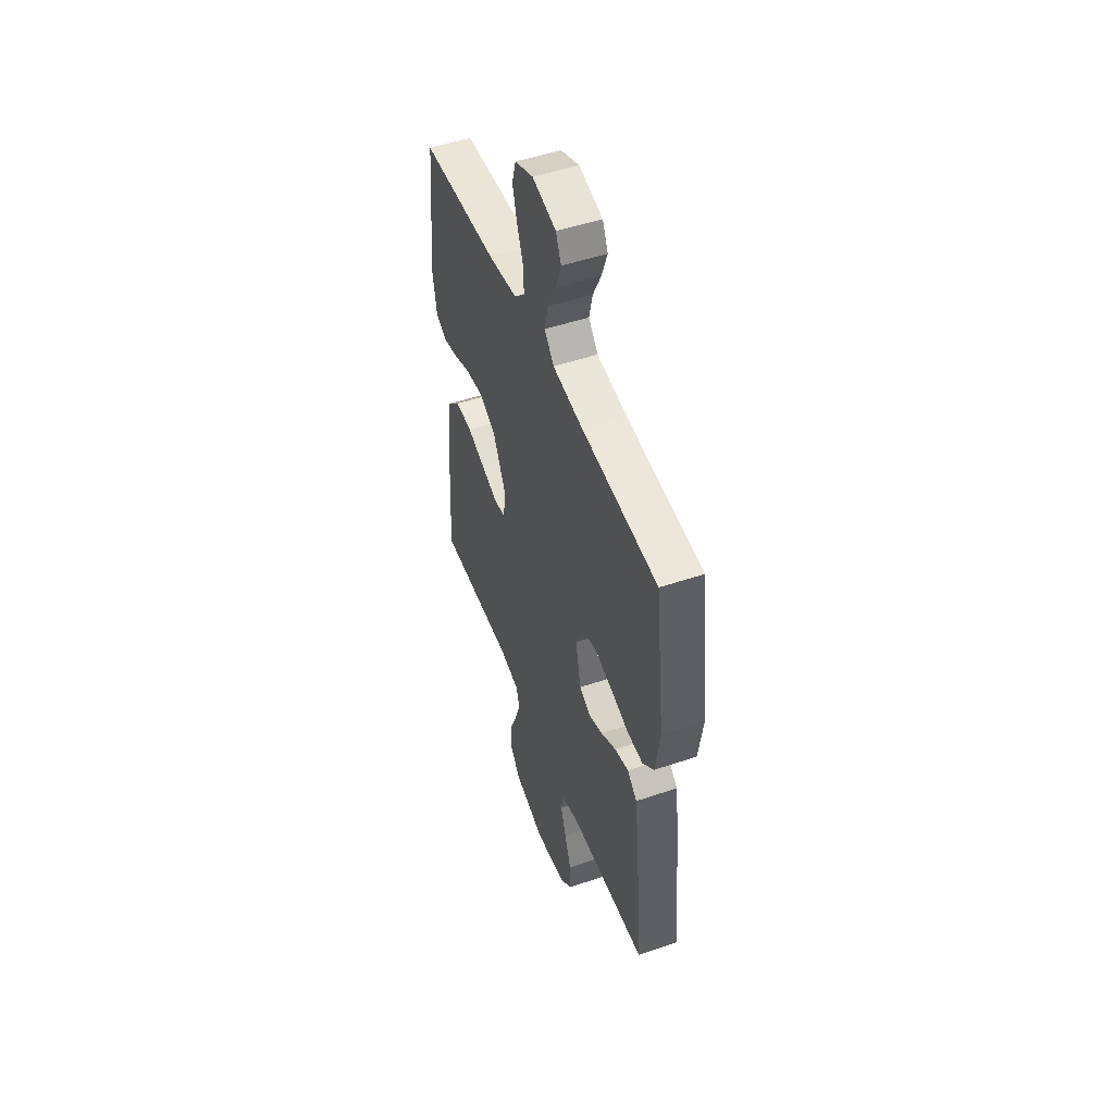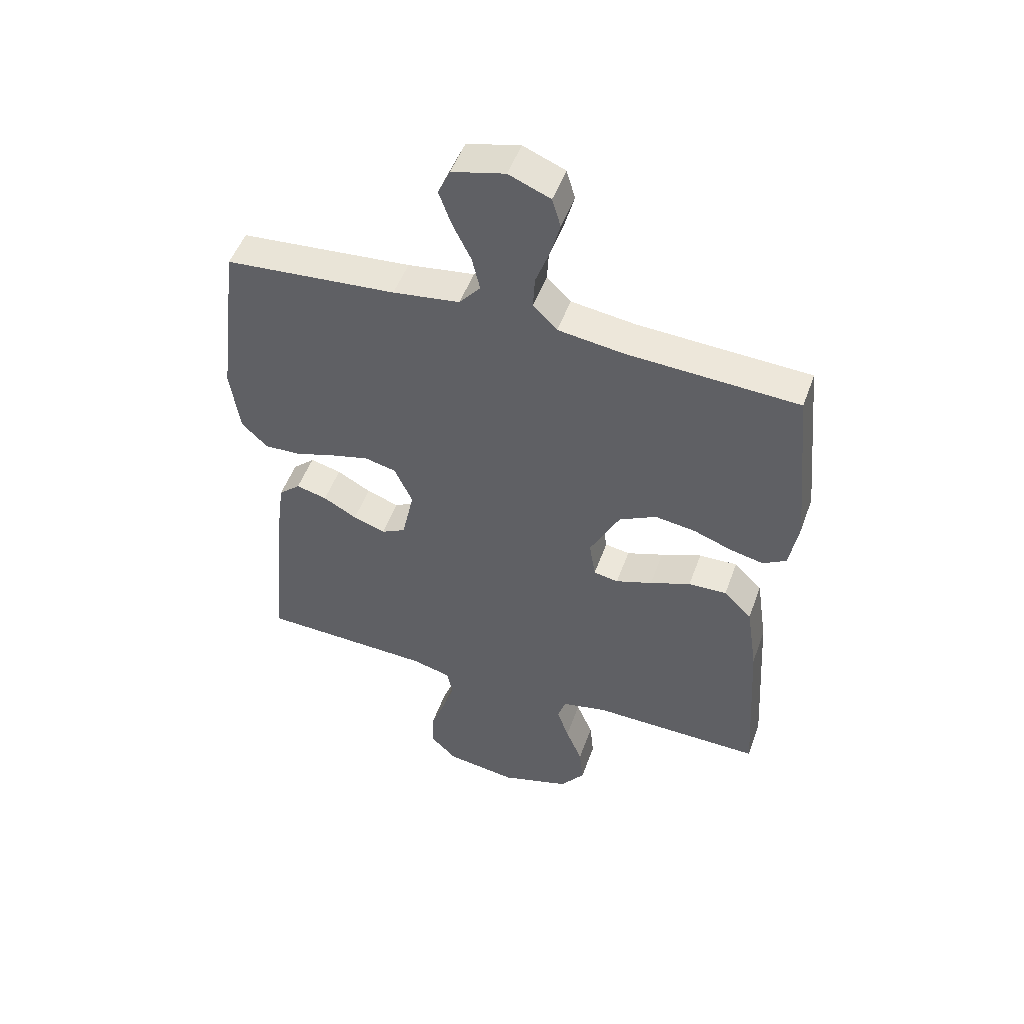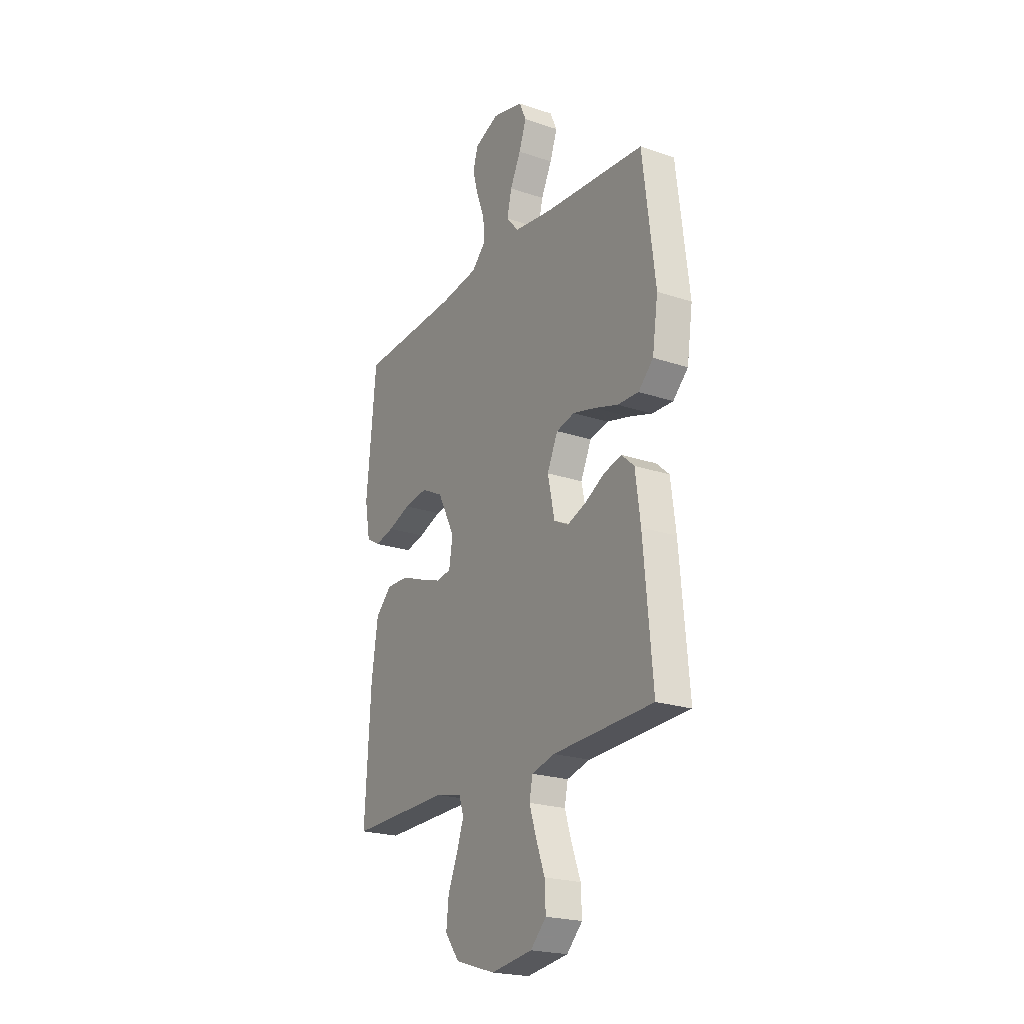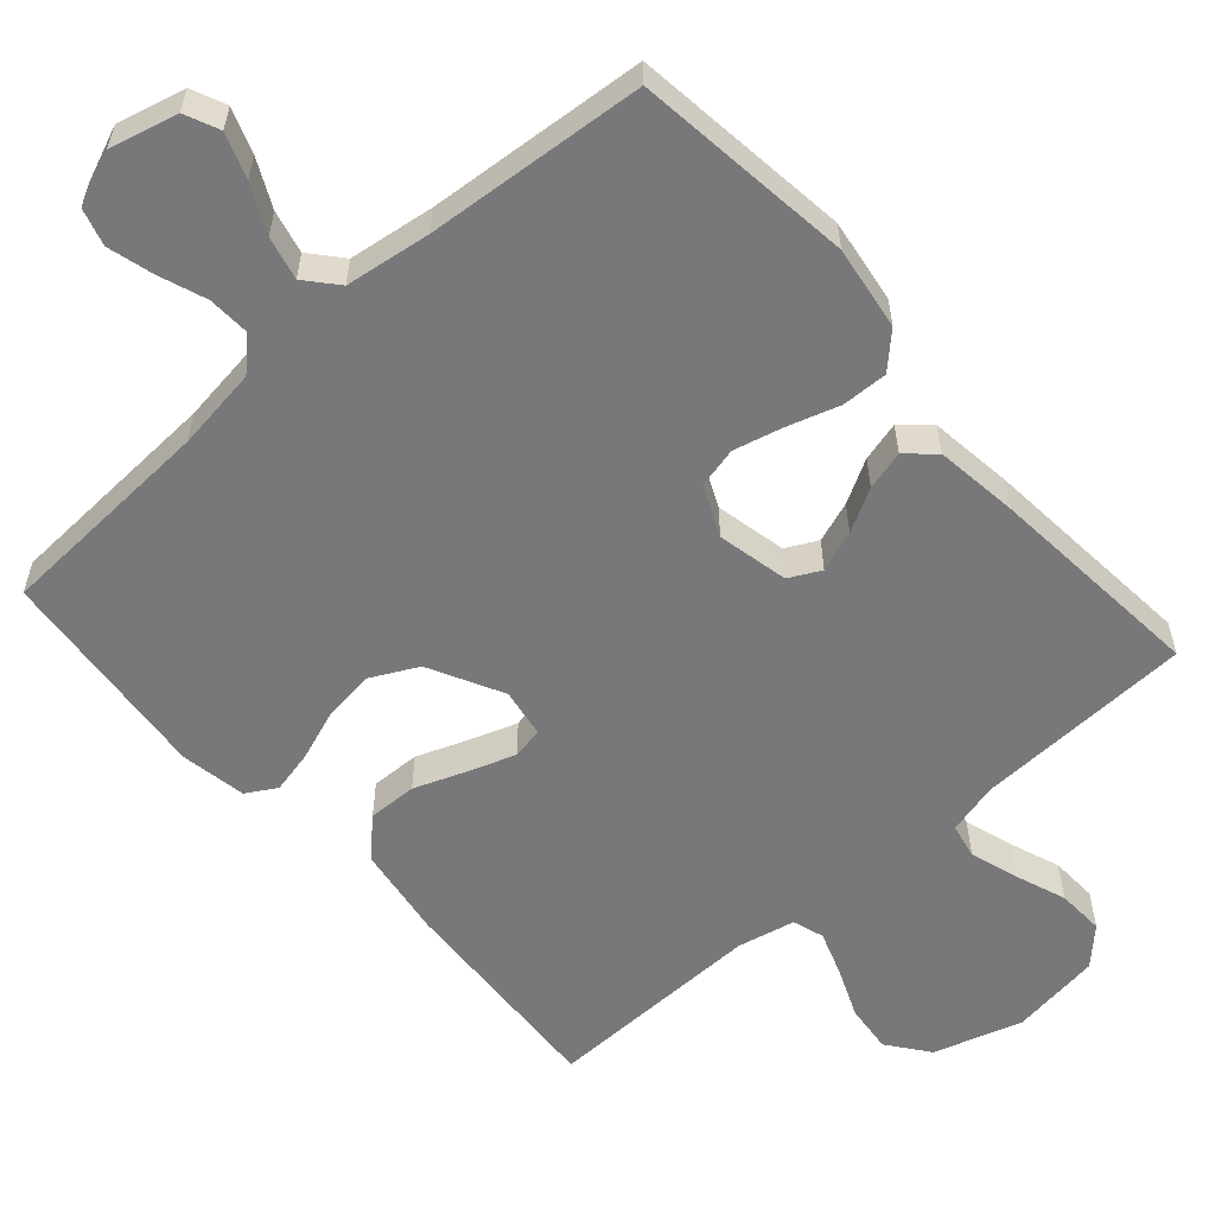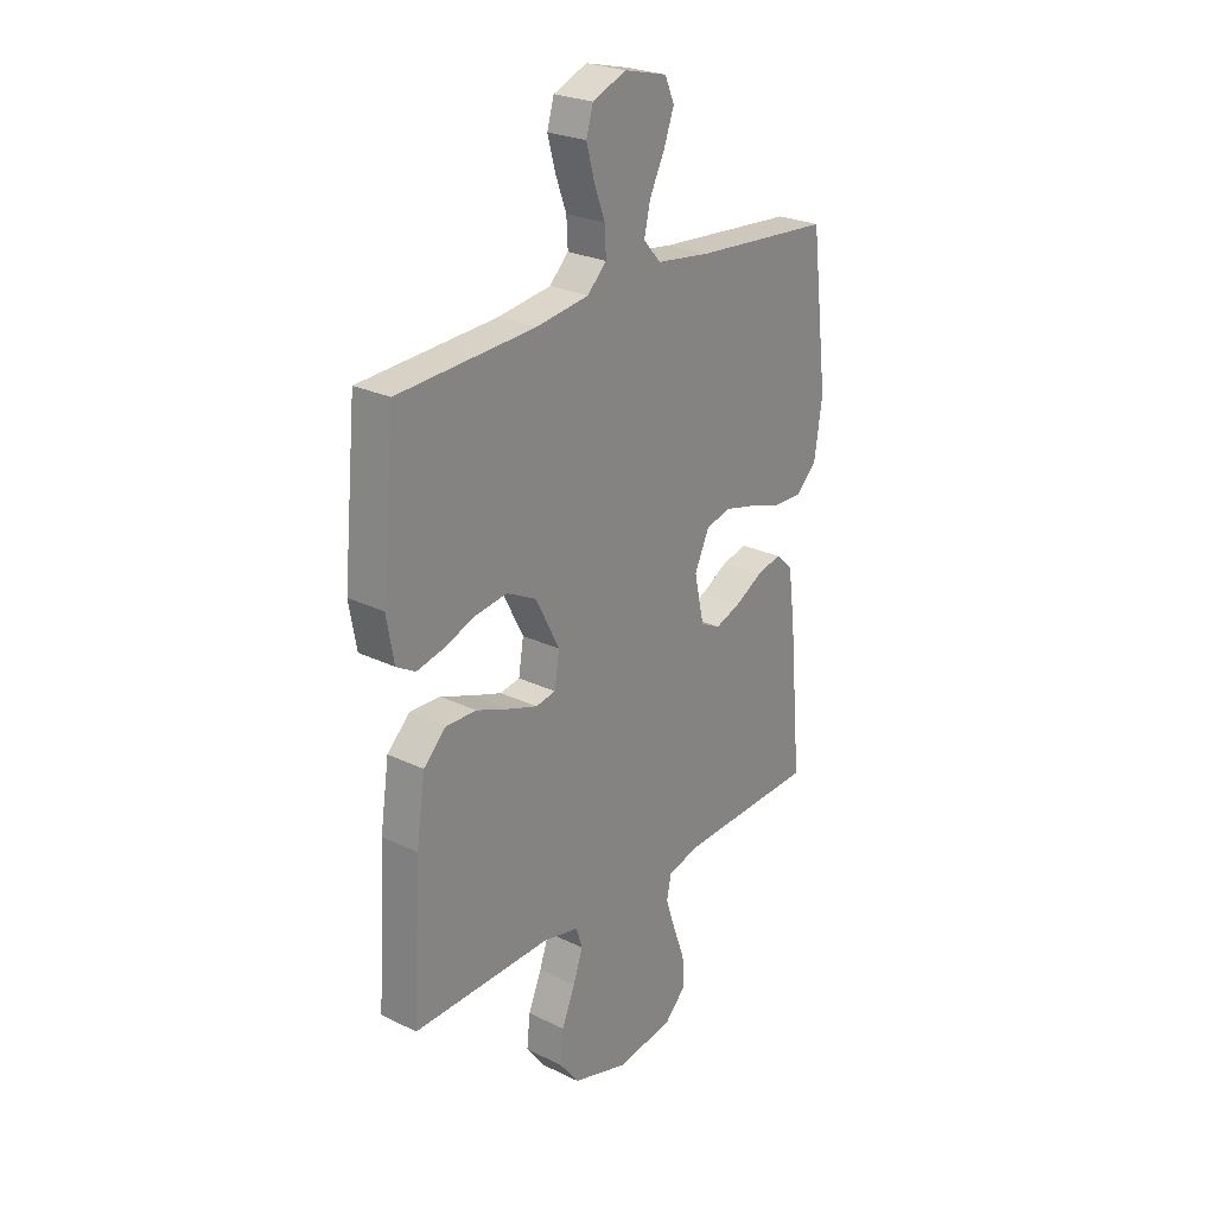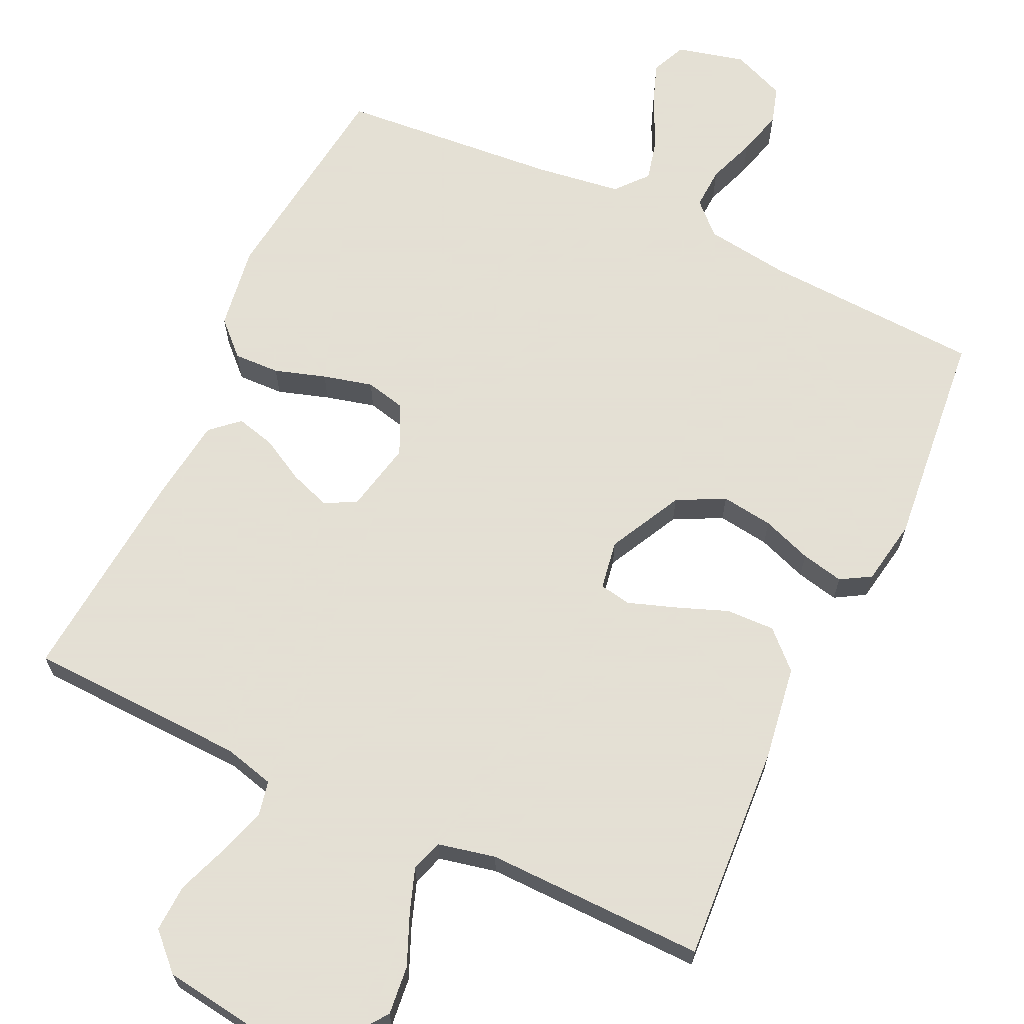
<metadata>
{"format":"obj","ext":"obj","renderer":"f3d","projection":"perspective","resolution":1024,"background":"white","views":[{"elev":50.0,"azim":69.5,"up":"+Z"},{"elev":50.0,"azim":-160.6,"up":"+Z"},{"elev":-22.0,"azim":59.4,"up":"+Z"},{"elev":-57.5,"azim":41.4,"up":"+Y"},{"elev":25.3,"azim":-51.9,"up":"+Z"},{"elev":66.2,"azim":-155.0,"up":"+Y"}]}
</metadata>
<code>
v 0.5 0.07 -0.5
v 0.2 0.07 -0.512
v 0.131 0.07 -0.53
v 0.121 0.07 -0.578
v 0.142 0.07 -0.643
v 0.168 0.07 -0.713
v 0.171 0.07 -0.778
v 0.124 0.07 -0.825
v 0 0.07 -0.843
v -0.121 0.07 -0.806
v -0.164 0.07 -0.75
v -0.157 0.07 -0.683
v -0.128 0.07 -0.614
v -0.107 0.07 -0.554
v -0.121 0.07 -0.511
v -0.2 0.07 -0.494
v -0.5 0.07 -0.5
v -0.482 0.07 -0.2
v -0.463 0.07 -0.072
v -0.414 0.07 -0.024
v -0.347 0.07 -0.026
v -0.276 0.07 -0.053
v -0.212 0.07 -0.075
v -0.169 0.07 -0.067
v -0.158 0.07 0
v -0.21 0.07 0.101
v -0.275 0.07 0.134
v -0.346 0.07 0.124
v -0.414 0.07 0.099
v -0.472 0.07 0.086
v -0.513 0.07 0.11
v -0.529 0.07 0.2
v -0.5 0.07 0.5
v -0.2 0.07 0.516
v -0.086 0.07 0.532
v -0.044 0.07 0.573
v -0.047 0.07 0.63
v -0.071 0.07 0.695
v -0.088 0.07 0.757
v -0.073 0.07 0.808
v 0 0.07 0.838
v 0.093 0.07 0.815
v 0.114 0.07 0.768
v 0.092 0.07 0.707
v 0.06 0.07 0.642
v 0.046 0.07 0.583
v 0.083 0.07 0.54
v 0.2 0.07 0.524
v 0.5 0.07 0.5
v 0.537 0.07 0.2
v 0.52 0.07 0.085
v 0.475 0.07 0.041
v 0.412 0.07 0.043
v 0.342 0.07 0.065
v 0.274 0.07 0.082
v 0.219 0.07 0.069
v 0.187 0.07 0
v 0.208 0.07 -0.097
v 0.251 0.07 -0.119
v 0.307 0.07 -0.099
v 0.366 0.07 -0.066
v 0.42 0.07 -0.052
v 0.458 0.07 -0.086
v 0.473 0.07 -0.2
v 0.5 0 -0.5
v 0.2 0 -0.512
v 0.131 0 -0.53
v 0.121 0 -0.578
v 0.142 0 -0.643
v 0.168 0 -0.713
v 0.171 0 -0.778
v 0.124 0 -0.825
v 0 0 -0.843
v -0.121 0 -0.806
v -0.164 0 -0.75
v -0.157 0 -0.683
v -0.128 0 -0.614
v -0.107 0 -0.554
v -0.121 0 -0.511
v -0.2 0 -0.494
v -0.5 0 -0.5
v -0.482 0 -0.2
v -0.463 0 -0.072
v -0.414 0 -0.024
v -0.347 0 -0.026
v -0.276 0 -0.053
v -0.212 0 -0.075
v -0.169 0 -0.067
v -0.158 0 0
v -0.21 0 0.101
v -0.275 0 0.134
v -0.346 0 0.124
v -0.414 0 0.099
v -0.472 0 0.086
v -0.513 0 0.11
v -0.529 0 0.2
v -0.5 0 0.5
v -0.2 0 0.516
v -0.086 0 0.532
v -0.044 0 0.573
v -0.047 0 0.63
v -0.071 0 0.695
v -0.088 0 0.757
v -0.073 0 0.808
v 0 0 0.838
v 0.093 0 0.815
v 0.114 0 0.768
v 0.092 0 0.707
v 0.06 0 0.642
v 0.046 0 0.583
v 0.083 0 0.54
v 0.2 0 0.524
v 0.5 0 0.5
v 0.537 0 0.2
v 0.52 0 0.085
v 0.475 0 0.041
v 0.412 0 0.043
v 0.342 0 0.065
v 0.274 0 0.082
v 0.219 0 0.069
v 0.187 0 0
v 0.208 0 -0.097
v 0.251 0 -0.119
v 0.307 0 -0.099
v 0.366 0 -0.066
v 0.42 0 -0.052
v 0.458 0 -0.086
v 0.473 0 -0.2
f 64 1 2
f 63 64 2
f 62 63 2
f 61 62 2
f 60 61 2
f 59 60 2 3
f 58 59 3
f 57 58 3 4
f 52 53 54
f 51 52 54
f 50 51 54
f 49 50 54
f 48 49 54
f 47 48 54 55
f 46 47 55 56
f 43 44 45
f 42 43 45
f 41 42 45
f 40 41 45
f 39 40 45
f 38 39 45
f 37 38 45
f 36 37 45 46
f 46 56 57
f 36 46 57
f 35 36 57
f 32 33 34
f 31 32 34
f 30 31 34
f 29 30 34
f 28 29 34
f 27 28 34 35
f 20 21 22
f 19 20 22
f 18 19 22
f 17 18 22
f 16 17 22
f 15 16 22 23
f 14 15 23 24
f 11 12 13
f 10 11 13
f 9 10 13
f 8 9 13
f 7 8 13
f 6 7 13
f 5 6 13
f 4 5 13 14
f 14 24 25
f 4 14 25
f 57 4 25
f 26 27 35 57
f 25 26 57
f 66 65 128
f 66 128 127
f 66 127 126
f 66 126 125
f 66 125 124
f 67 66 124 123
f 67 123 122
f 68 67 122 121
f 118 117 116
f 118 116 115
f 118 115 114
f 118 114 113
f 118 113 112
f 119 118 112 111
f 120 119 111 110
f 109 108 107
f 109 107 106
f 109 106 105
f 109 105 104
f 109 104 103
f 109 103 102
f 109 102 101
f 110 109 101 100
f 121 120 110
f 121 110 100
f 121 100 99
f 98 97 96
f 98 96 95
f 98 95 94
f 98 94 93
f 98 93 92
f 99 98 92 91
f 86 85 84
f 86 84 83
f 86 83 82
f 86 82 81
f 86 81 80
f 87 86 80 79
f 88 87 79 78
f 77 76 75
f 77 75 74
f 77 74 73
f 77 73 72
f 77 72 71
f 77 71 70
f 77 70 69
f 78 77 69 68
f 89 88 78
f 89 78 68
f 89 68 121
f 121 99 91 90
f 121 90 89
f 1 65 66 2
f 2 66 67 3
f 3 67 68 4
f 4 68 69 5
f 5 69 70 6
f 6 70 71 7
f 7 71 72 8
f 8 72 73 9
f 9 73 74 10
f 10 74 75 11
f 11 75 76 12
f 12 76 77 13
f 13 77 78 14
f 14 78 79 15
f 15 79 80 16
f 16 80 81 17
f 17 81 82 18
f 18 82 83 19
f 19 83 84 20
f 20 84 85 21
f 21 85 86 22
f 22 86 87 23
f 23 87 88 24
f 24 88 89 25
f 25 89 90 26
f 26 90 91 27
f 27 91 92 28
f 28 92 93 29
f 29 93 94 30
f 30 94 95 31
f 31 95 96 32
f 32 96 97 33
f 33 97 98 34
f 34 98 99 35
f 35 99 100 36
f 36 100 101 37
f 37 101 102 38
f 38 102 103 39
f 39 103 104 40
f 40 104 105 41
f 41 105 106 42
f 42 106 107 43
f 43 107 108 44
f 44 108 109 45
f 45 109 110 46
f 46 110 111 47
f 47 111 112 48
f 48 112 113 49
f 49 113 114 50
f 50 114 115 51
f 51 115 116 52
f 52 116 117 53
f 53 117 118 54
f 54 118 119 55
f 55 119 120 56
f 56 120 121 57
f 57 121 122 58
f 58 122 123 59
f 59 123 124 60
f 60 124 125 61
f 61 125 126 62
f 62 126 127 63
f 63 127 128 64
f 64 128 65 1

</code>
